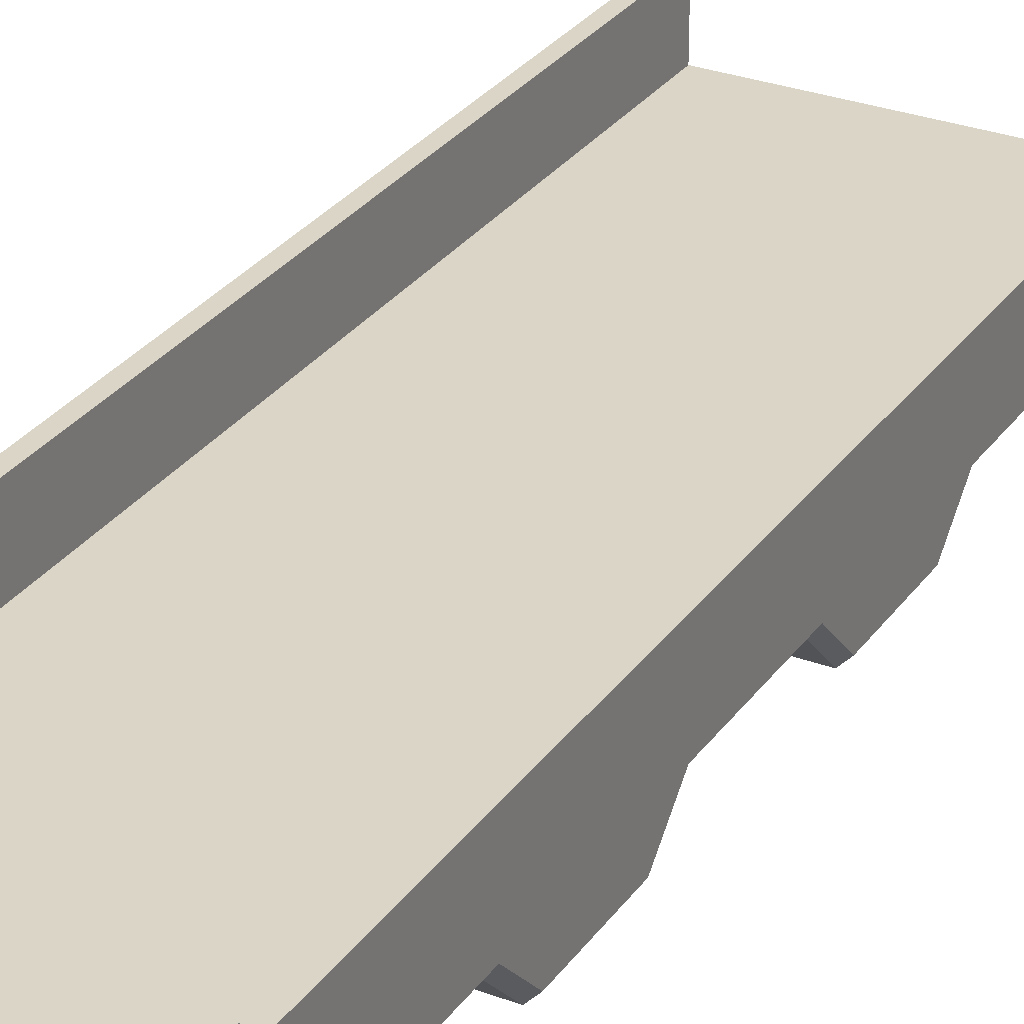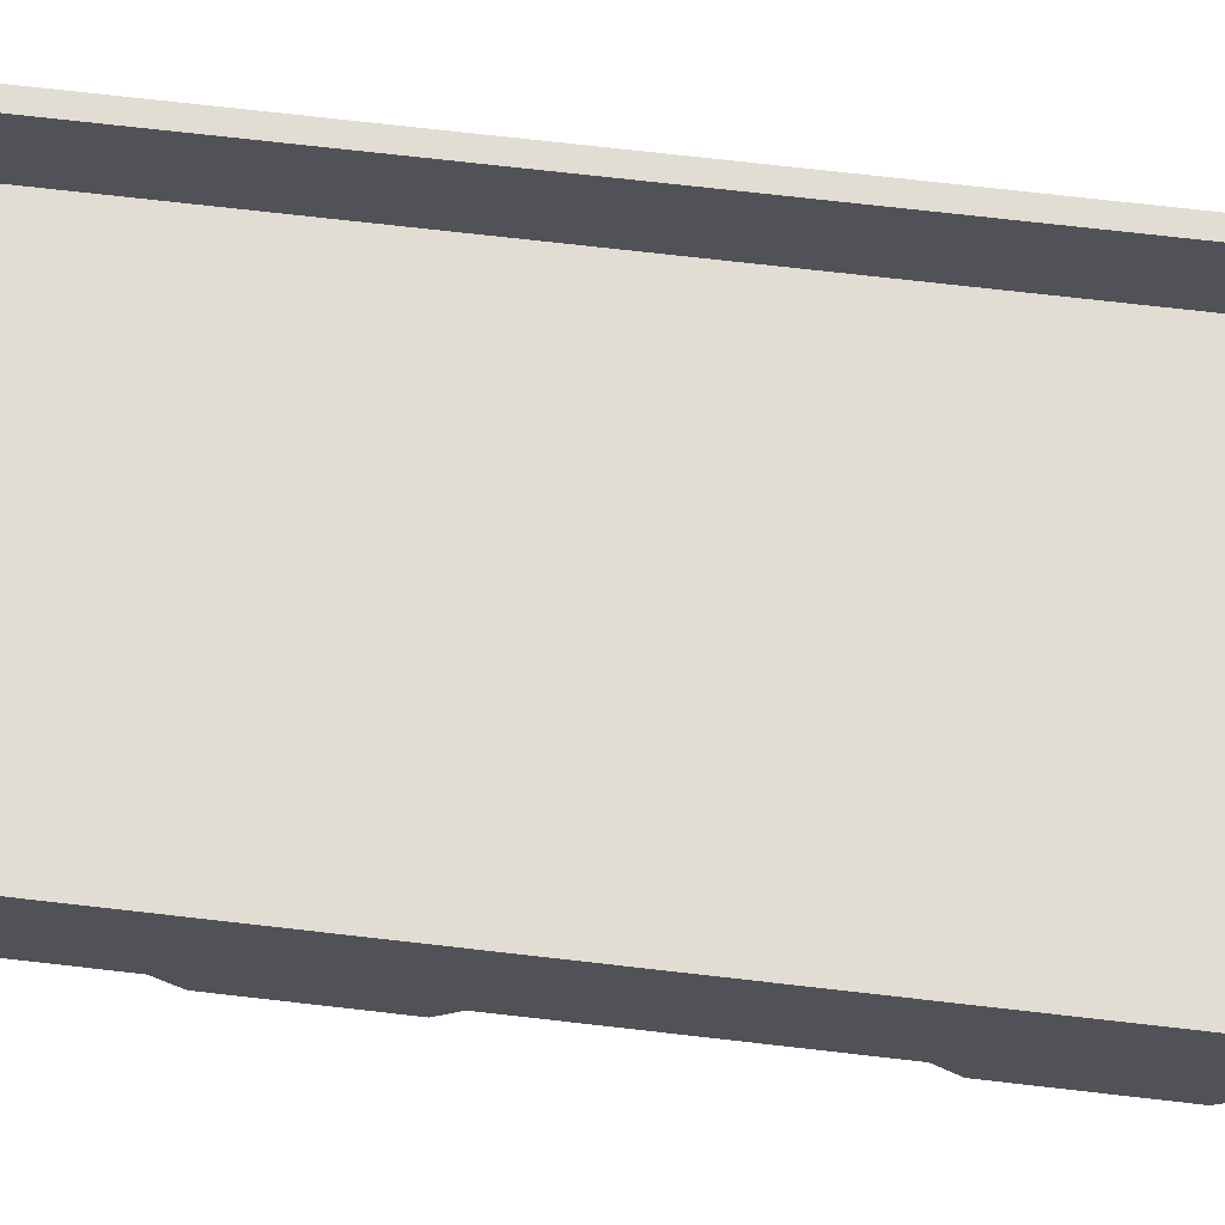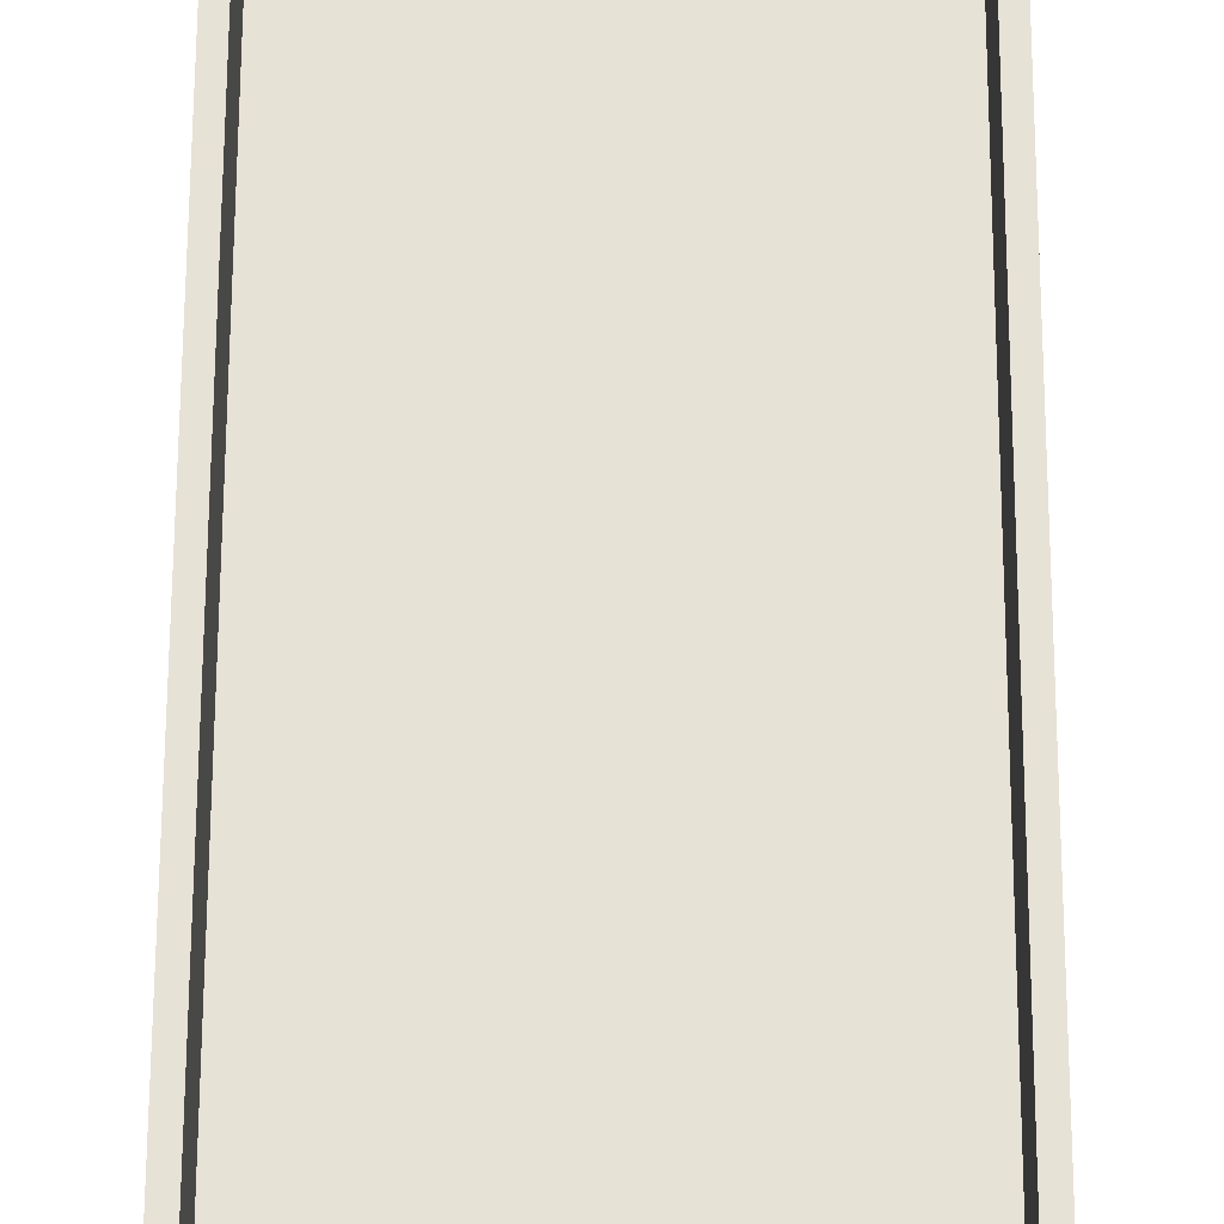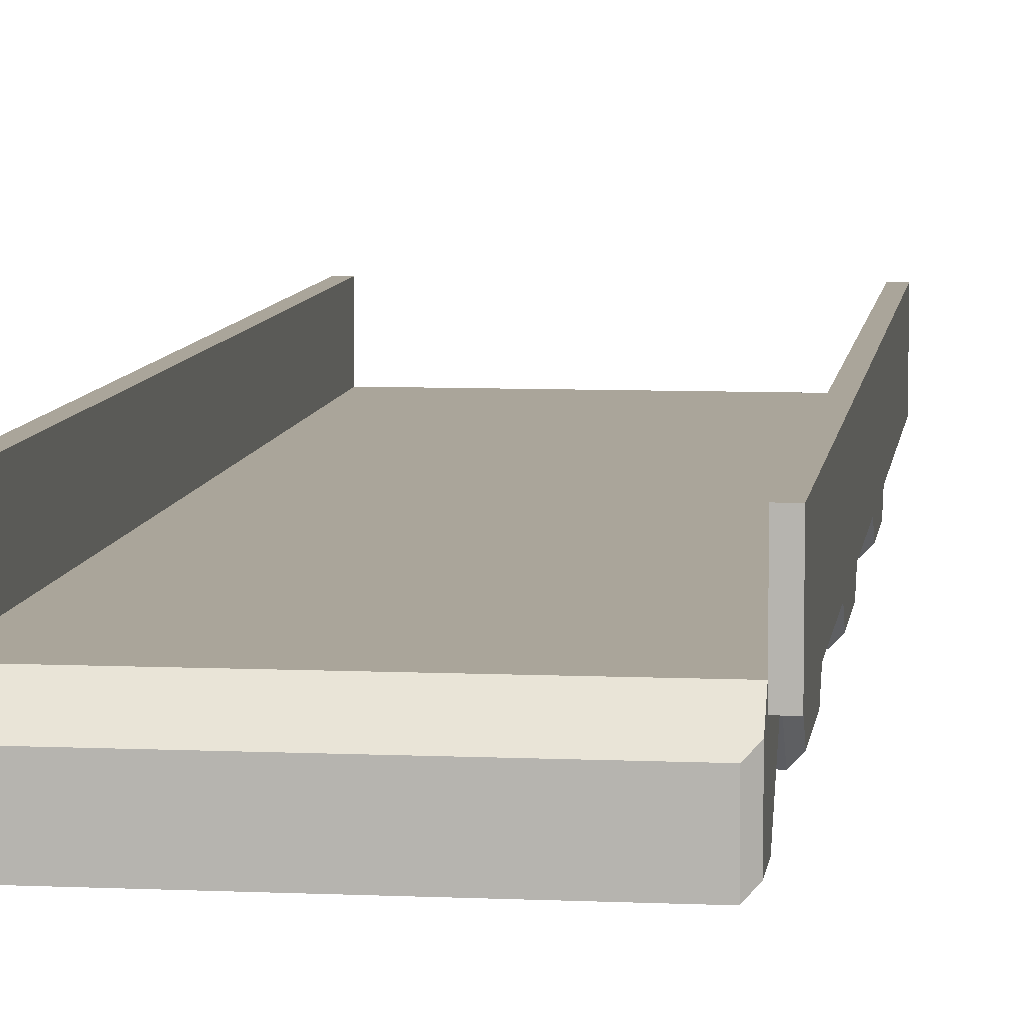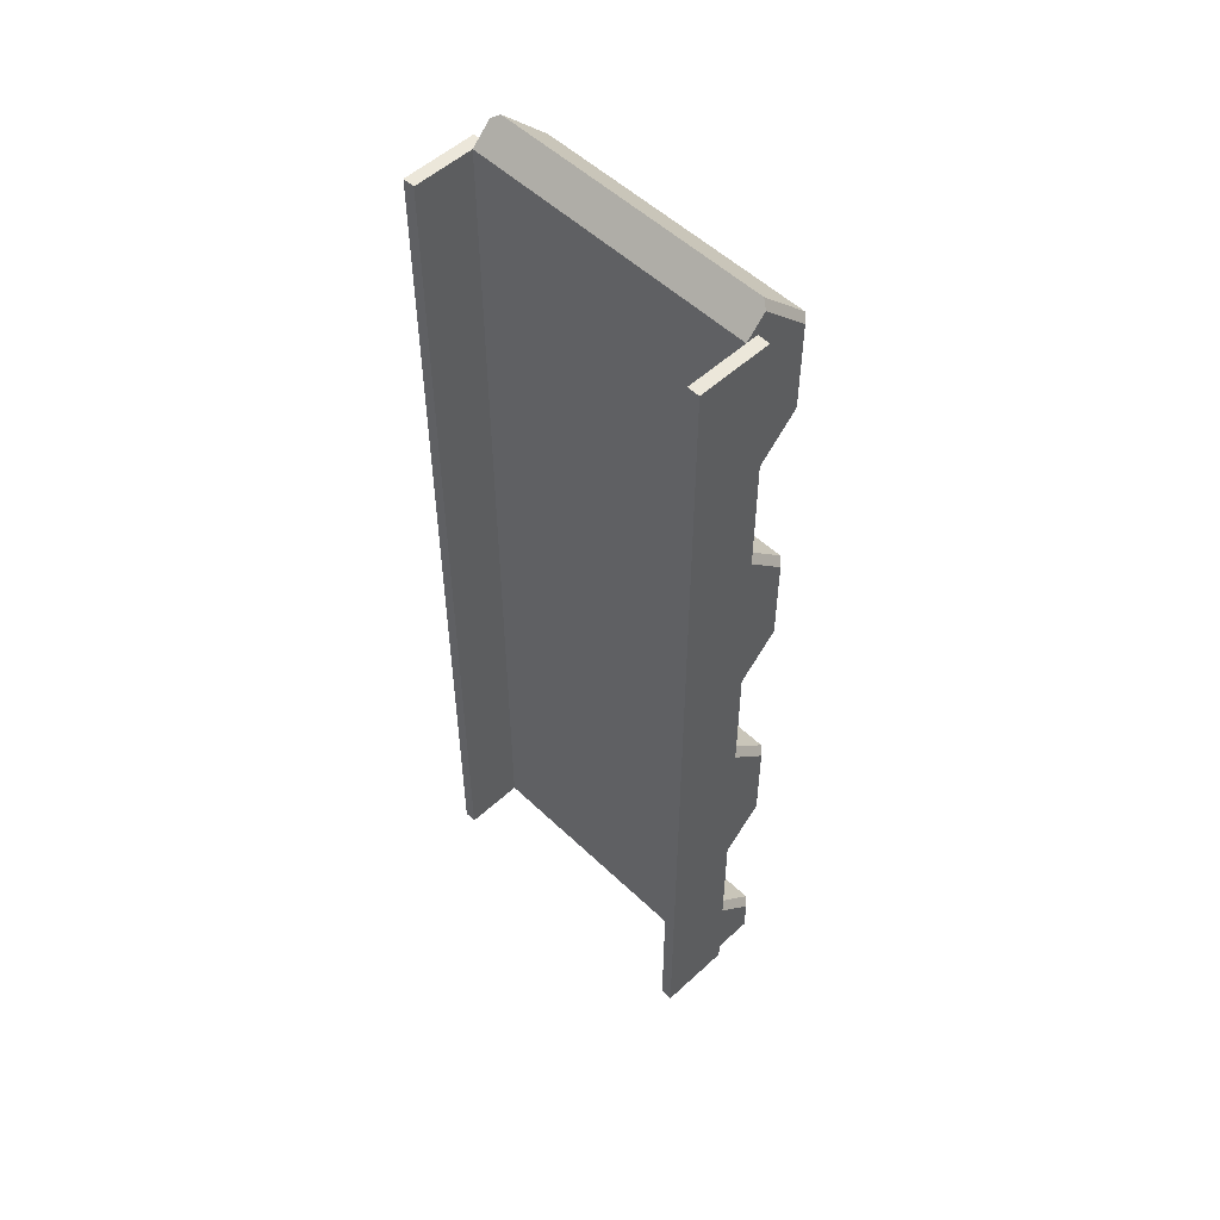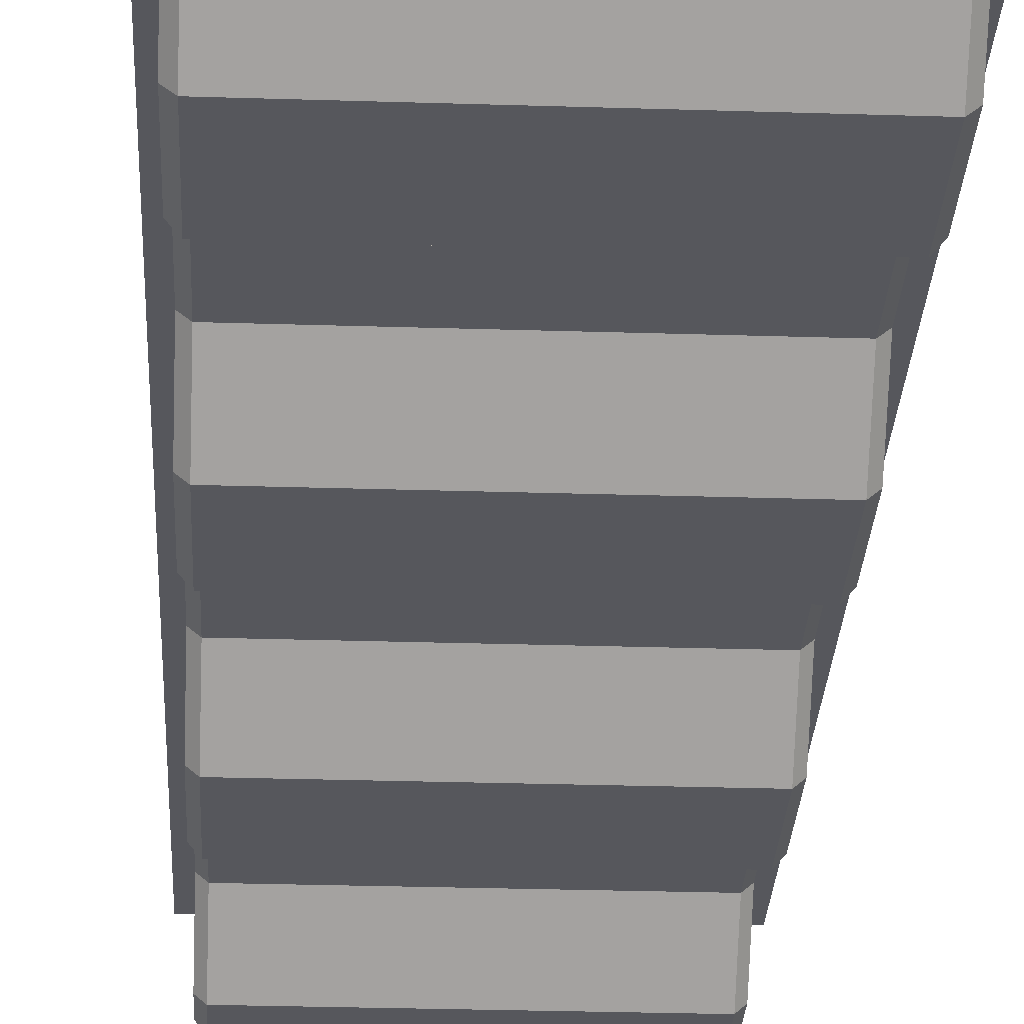
<metadata>
{"format":"obj","ext":"obj","renderer":"f3d","projection":"perspective","resolution":1024,"background":"white","views":[{"elev":29.6,"azim":-151.2,"up":"+Y"},{"elev":68.3,"azim":96.7,"up":"+Y"},{"elev":63.7,"azim":-179.8,"up":"+Y"},{"elev":7.6,"azim":-172.8,"up":"+Y"},{"elev":53.0,"azim":-134.5,"up":"+Z"},{"elev":-27.5,"azim":-2.8,"up":"+Y"}]}
</metadata>
<code>
g carrier_1_carrier_1_v6
v 3 0.6106 10.12
v 3 1.861 10.12
v 3 0.6106 -8.884
v 3 1.861 -8.884
v 3.25 1.861 10.12
v 3.25 0.3606 10.12
v 3 0.3606 10.12
v 3 0.3606 -8.884
v 3.25 0.3606 -8.884
v 3.25 1.861 -8.884
v 3 0.2606 -9.234
v 3 0.2606 -7.446
v 3 -0.7394 -8.446
v 3 0.2606 0.678
v 3 0.2606 -1.446
v 3 0.2606 -5.322
v 3 -0.7394 -4.322
v 3 -0.7394 -2.446
v 3 0.2166 10.51
v 3 0.2606 6.678
v 3 0.2606 4.554
v 3 -0.7394 9.554
v 3 -0.7394 7.678
v 3 -0.7394 3.554
v 3 -0.7394 1.678
v 3 -0.7394 -9.234
v -3 0.3606 10.12
v -3 0.6106 10.12
v -3.25 0.3606 10.12
v -3.25 1.861 10.12
v -3 1.861 10.12
v -3 1.861 -8.884
v -3.25 1.861 -8.884
v -3.25 0.3606 -8.884
v -3 0.3606 -8.884
v -3 0.6106 -8.884
v 2.85 -0.8894 -9.384
v 2.85 0.1106 -9.384
v 2.85 -0.8894 -8.384
v 2.85 0.1106 -7.384
v 2.85 0.1106 -5.384
v 2.85 -0.8894 -4.384
v 2.85 -0.8894 -2.384
v 2.85 0.1106 -1.384
v 2.85 0.1106 0.6159
v 2.85 -0.8894 1.616
v 2.85 -0.8894 3.616
v 2.85 0.1106 4.616
v 2.85 0.1106 6.616
v 2.85 -0.8894 7.616
v 2.85 0.1106 10.62
v 2.85 -0.8894 9.616
v -2.85 0.1106 -9.384
v -2.85 -0.8894 -9.384
v -2.85 -0.8894 -8.384
v -2.85 0.1106 -7.384
v -2.85 0.1106 -5.384
v -2.85 -0.8894 -4.384
v -2.85 -0.8894 -2.384
v -2.85 0.1106 -1.384
v -2.85 0.1106 0.6159
v -2.85 -0.8894 1.616
v -2.85 -0.8894 3.616
v -2.85 0.1106 4.616
v -2.85 0.1106 6.616
v -2.85 -0.8894 7.616
v -2.85 -0.8894 9.616
v -2.85 0.1106 10.62
v -3 0.2166 10.51
v -3 -0.7394 9.554
v -3 -0.7394 7.678
v -3 0.2606 6.678
v -3 0.2606 4.554
v -3 -0.7394 3.554
v -3 -0.7394 1.678
v -3 0.2606 0.678
v -3 0.2606 -1.446
v -3 -0.7394 -2.446
v -3 -0.7394 -4.322
v -3 0.2606 -5.322
v -3 0.2606 -7.446
v -3 -0.7394 -8.446
v -3 -0.7394 -9.234
v -3 0.2606 -9.234
f 1 2 3
f 3 2 4
f 2 1 5
f 5 1 6
f 6 1 7
f 8 9 7
f 7 9 6
f 9 10 6
f 6 10 5
f 10 4 5
f 5 4 2
f 4 10 3
f 3 10 9
f 3 9 8
f 3 8 11
f 11 8 12
f 11 12 13
f 7 14 8
f 8 14 15
f 8 15 16
f 16 15 17
f 17 15 18
f 1 19 7
f 7 19 20
f 7 20 21
f 22 23 19
f 19 23 20
f 24 25 21
f 21 25 14
f 21 14 7
f 16 12 8
f 13 26 11
f 27 28 29
f 29 28 30
f 30 28 31
f 32 33 31
f 31 33 30
f 33 34 30
f 30 34 29
f 34 35 29
f 29 35 27
f 36 32 28
f 28 32 31
f 32 36 33
f 33 36 34
f 34 36 35
f 37 38 26
f 26 38 11
f 13 39 26
f 26 39 37
f 12 40 13
f 13 40 39
f 12 16 40
f 40 16 41
f 16 17 41
f 41 17 42
f 17 18 42
f 42 18 43
f 15 44 18
f 18 44 43
f 15 14 44
f 44 14 45
f 14 25 45
f 45 25 46
f 25 24 46
f 46 24 47
f 21 48 24
f 24 48 47
f 21 20 48
f 48 20 49
f 20 23 49
f 49 23 50
f 19 51 22
f 22 51 52
f 23 22 50
f 50 22 52
f 38 37 53
f 53 37 54
f 37 39 54
f 54 39 55
f 39 40 55
f 55 40 56
f 40 41 56
f 56 41 57
f 41 42 57
f 57 42 58
f 42 43 58
f 58 43 59
f 43 44 59
f 59 44 60
f 44 45 60
f 60 45 61
f 45 46 61
f 61 46 62
f 46 47 62
f 62 47 63
f 47 48 63
f 63 48 64
f 48 49 64
f 64 49 65
f 49 50 65
f 65 50 66
f 50 52 66
f 66 52 67
f 52 51 67
f 67 51 68
f 68 51 69
f 69 51 19
f 69 19 1
f 1 28 69
f 67 68 70
f 70 68 69
f 66 67 71
f 71 67 70
f 66 71 65
f 65 71 72
f 64 65 73
f 73 65 72
f 63 64 74
f 74 64 73
f 62 63 75
f 75 63 74
f 62 75 61
f 61 75 76
f 60 61 77
f 77 61 76
f 59 60 78
f 78 60 77
f 58 59 79
f 79 59 78
f 58 79 57
f 57 79 80
f 56 57 81
f 81 57 80
f 55 56 82
f 82 56 81
f 54 55 83
f 83 55 82
f 84 53 83
f 83 53 54
f 36 84 35
f 35 84 81
f 35 81 80
f 83 82 84
f 84 82 81
f 35 80 77
f 77 80 79
f 77 79 78
f 77 76 35
f 35 76 27
f 27 76 73
f 27 73 72
f 76 75 73
f 73 75 74
f 27 72 69
f 69 72 71
f 69 71 70
f 69 28 27
f 3 11 84
f 84 11 38
f 84 38 53
f 84 36 3
f 1 3 28
f 28 3 36

</code>
